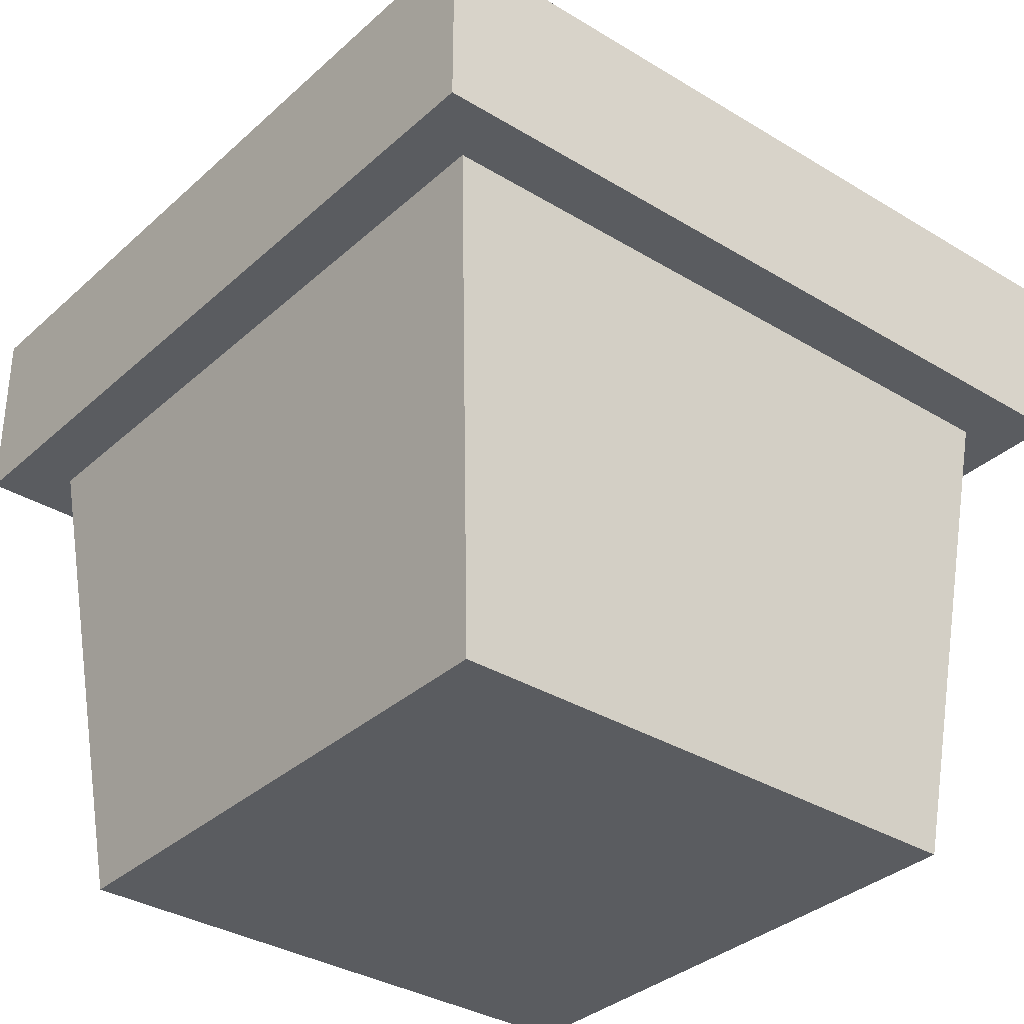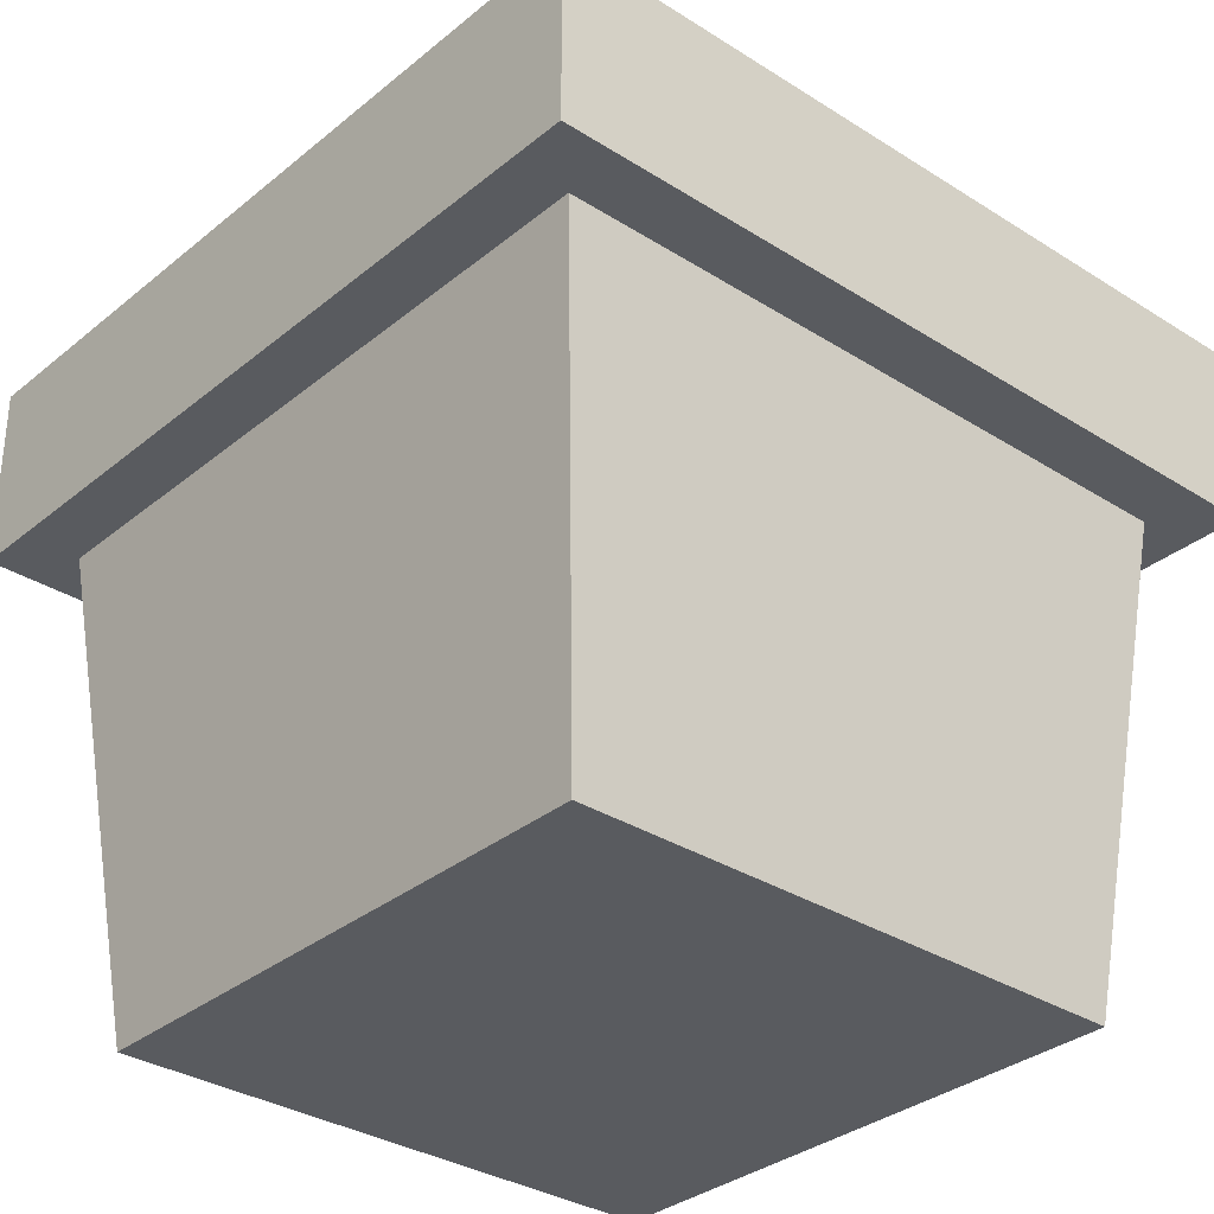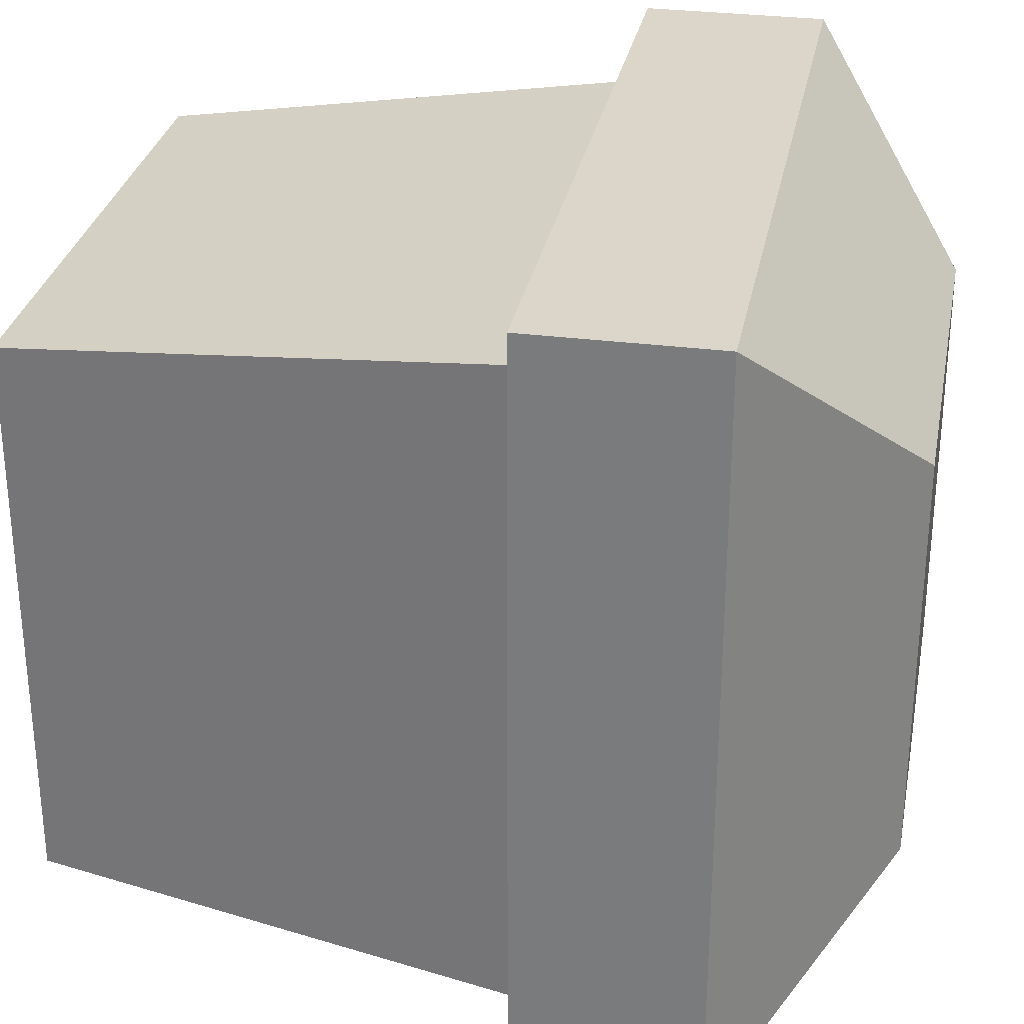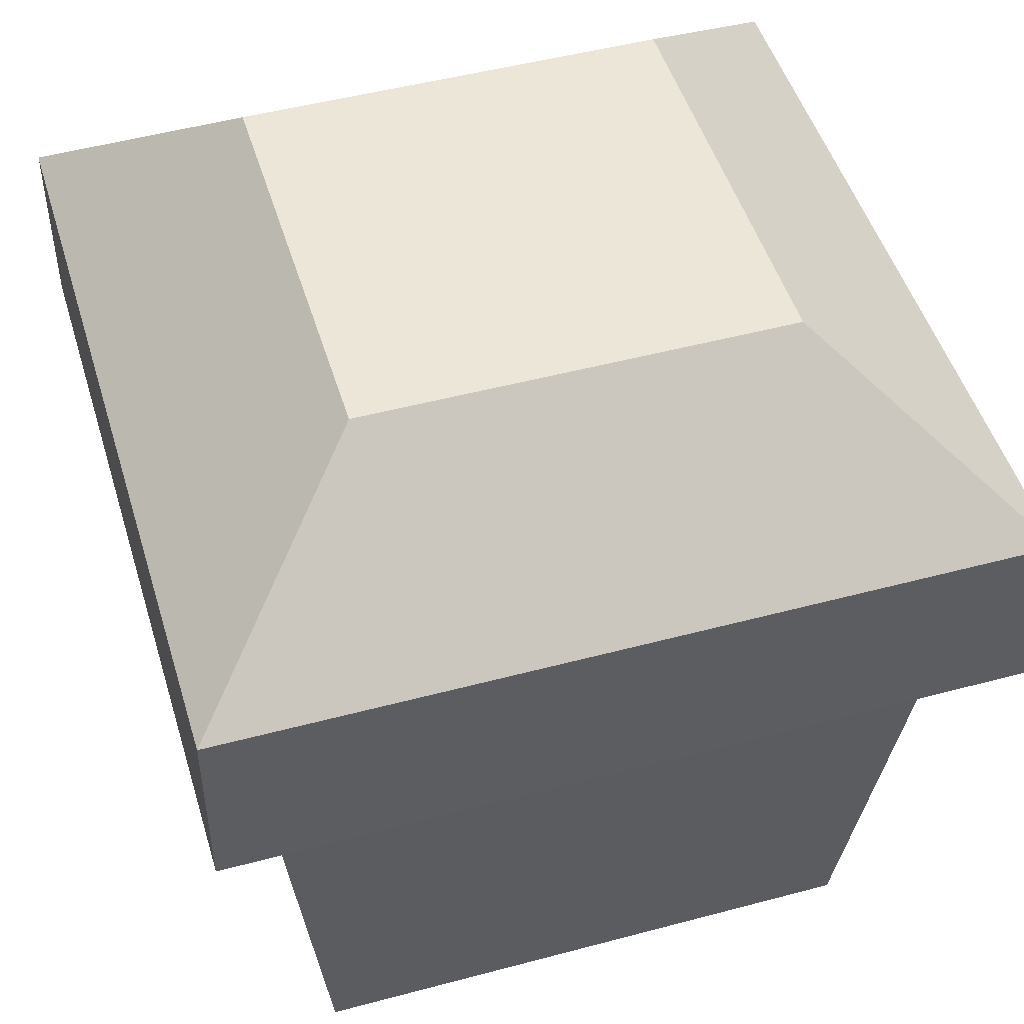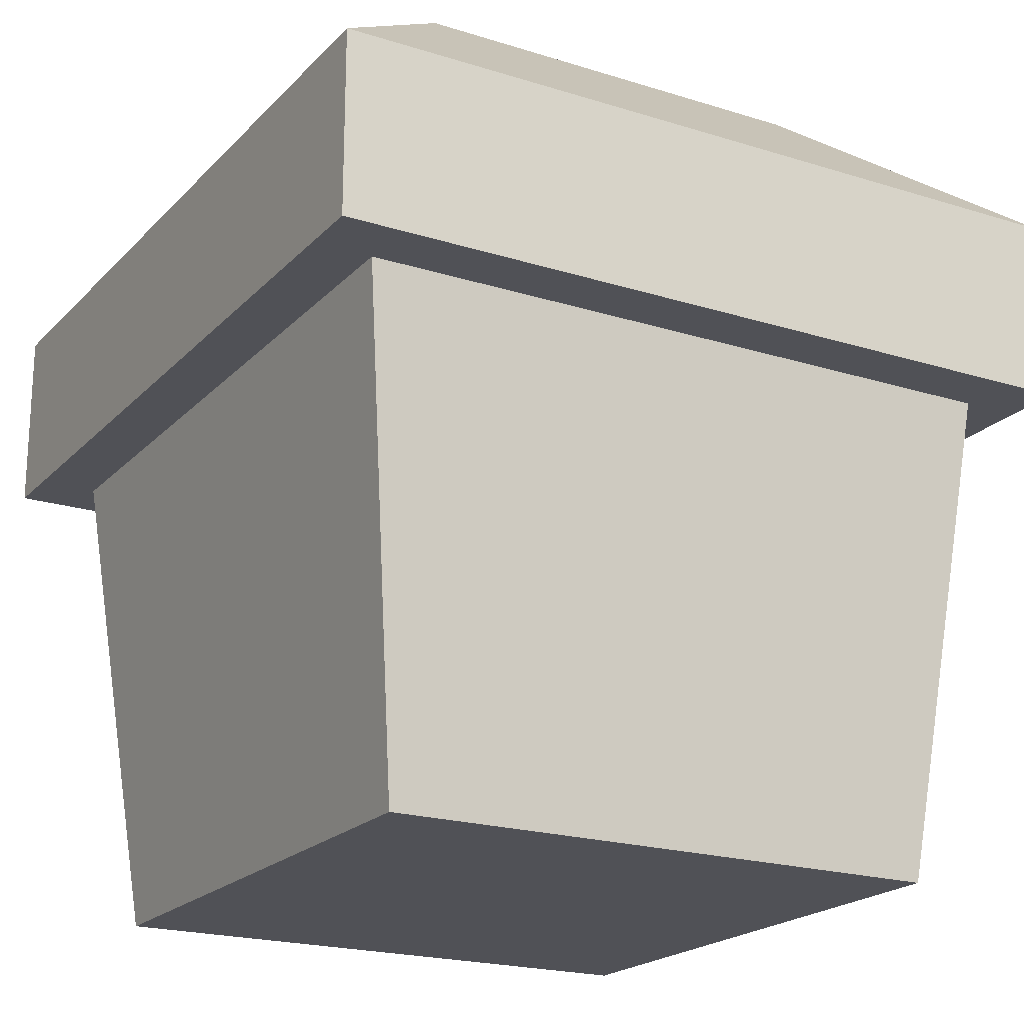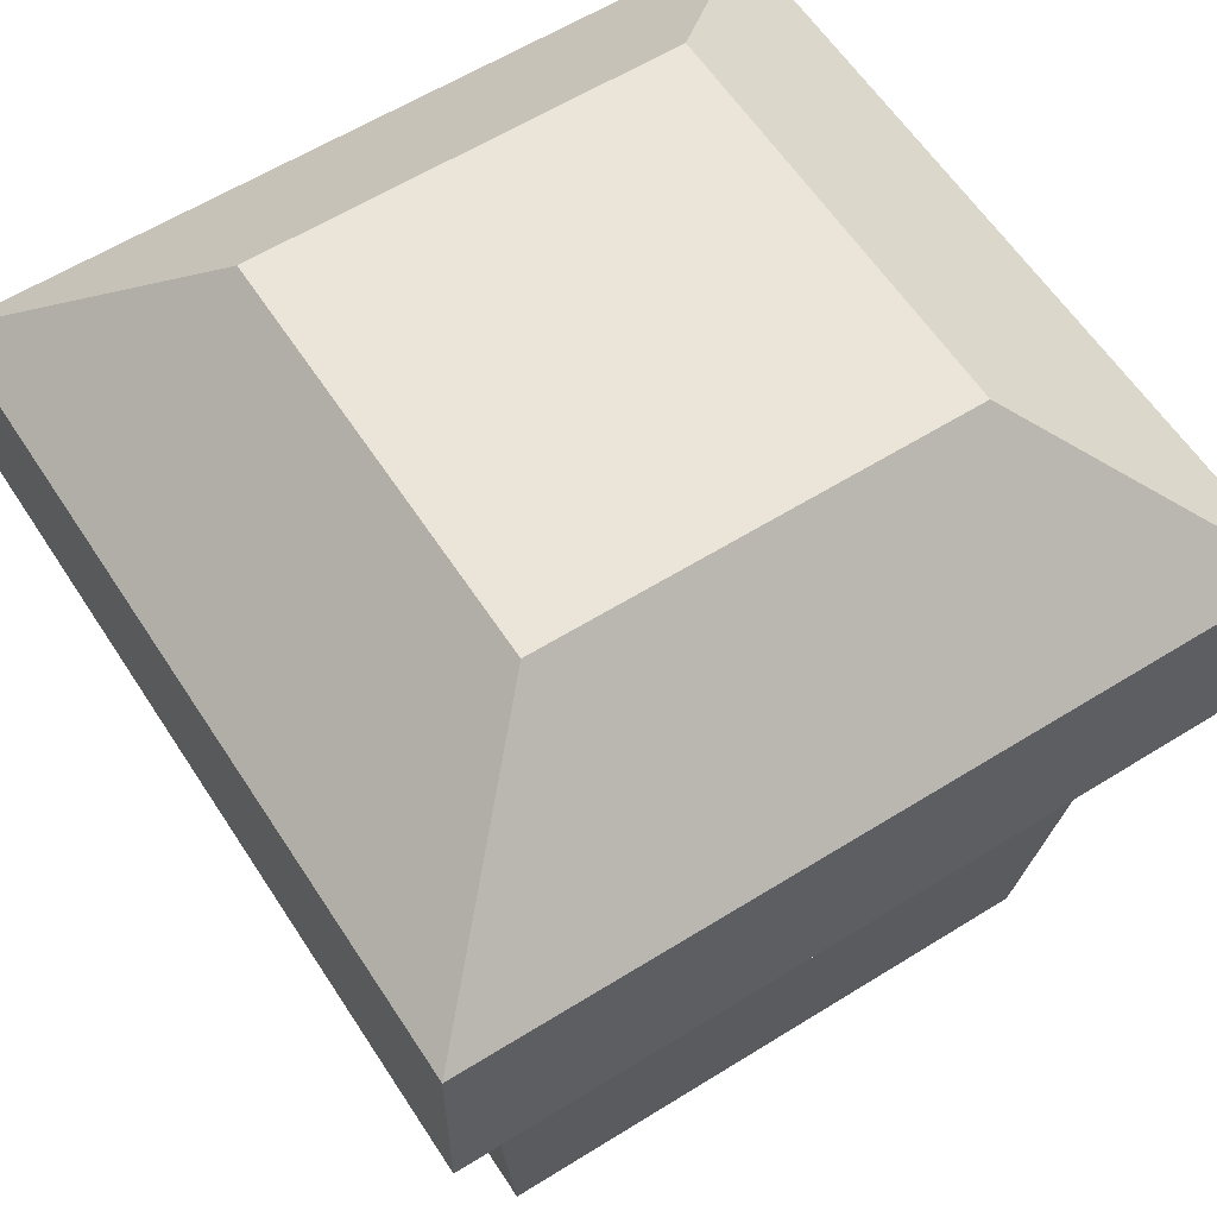
<metadata>
{"format":"obj","ext":"obj","renderer":"f3d","projection":"perspective","resolution":1024,"background":"white","views":[{"elev":-34.0,"azim":140.4,"up":"+Y"},{"elev":-32.6,"azim":48.5,"up":"+Y"},{"elev":29.8,"azim":100.7,"up":"+Z"},{"elev":48.7,"azim":163.4,"up":"+Y"},{"elev":-20.4,"azim":150.1,"up":"+Y"},{"elev":59.4,"azim":-122.7,"up":"+Y"}]}
</metadata>
<code>
v -10.23 -15.02 10.23
v 10.23 -15.02 10.23
v -12.2 2.554 12.2
v 12.2 2.554 12.2
v -12.2 2.554 -12.2
v 12.2 2.554 -12.2
v -10.23 -15.02 -10.23
v 10.23 -15.02 -10.23
v -14.31 2.554 14.31
v 14.31 2.554 14.31
v 14.31 2.554 -14.31
v -14.31 2.554 -14.31
v -14.31 9.23 14.31
v 14.31 9.23 14.31
v 14.31 9.23 -14.31
v -14.31 9.23 -14.31
v -7.52 15.02 7.52
v 7.52 15.02 7.52
v 7.52 15.02 -7.52
v -7.52 15.02 -7.52
f 1 2 4 3
f 17 18 19 20
f 5 6 8 7
f 7 8 2 1
f 2 8 6 4
f 7 1 3 5
f 3 4 10 9
f 4 6 11 10
f 6 5 12 11
f 5 3 9 12
f 9 10 14 13
f 10 11 15 14
f 11 12 16 15
f 12 9 13 16
f 13 14 18 17
f 14 15 19 18
f 15 16 20 19
f 16 13 17 20

</code>
